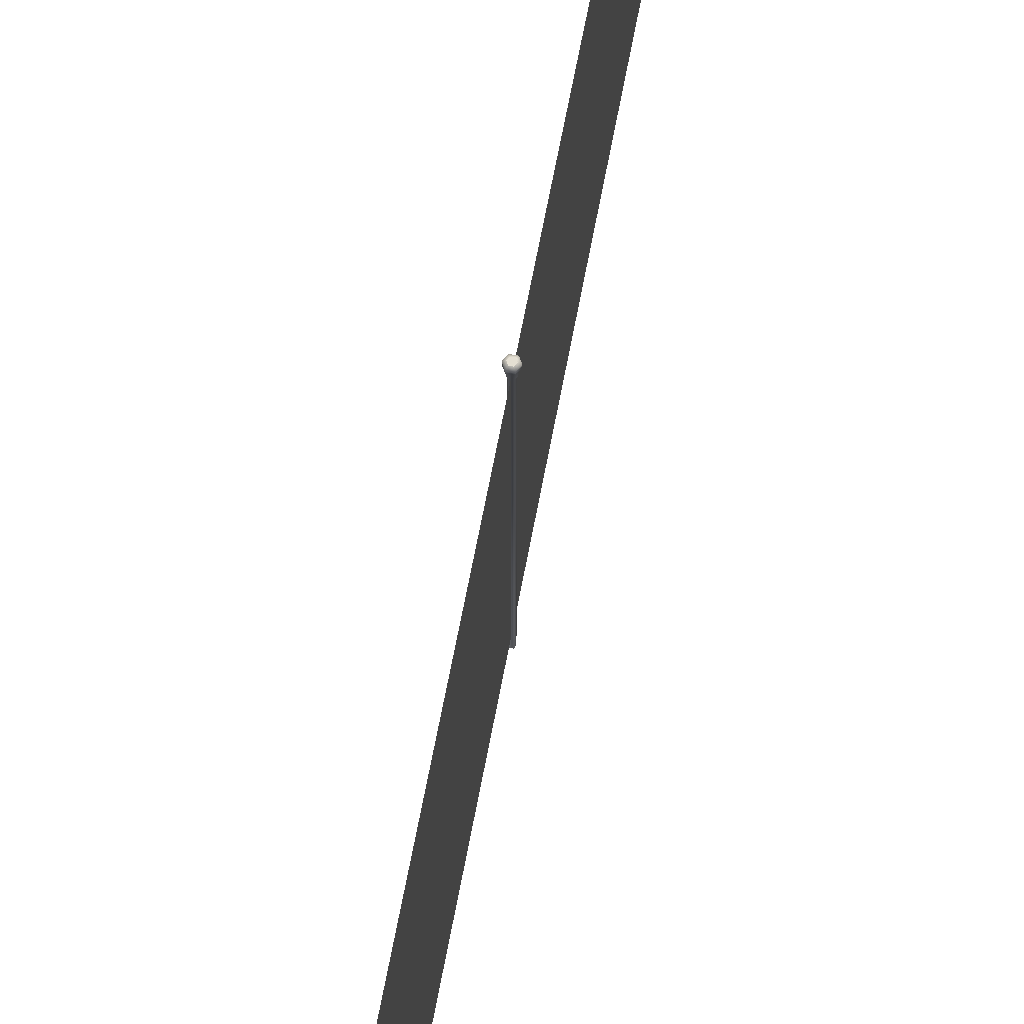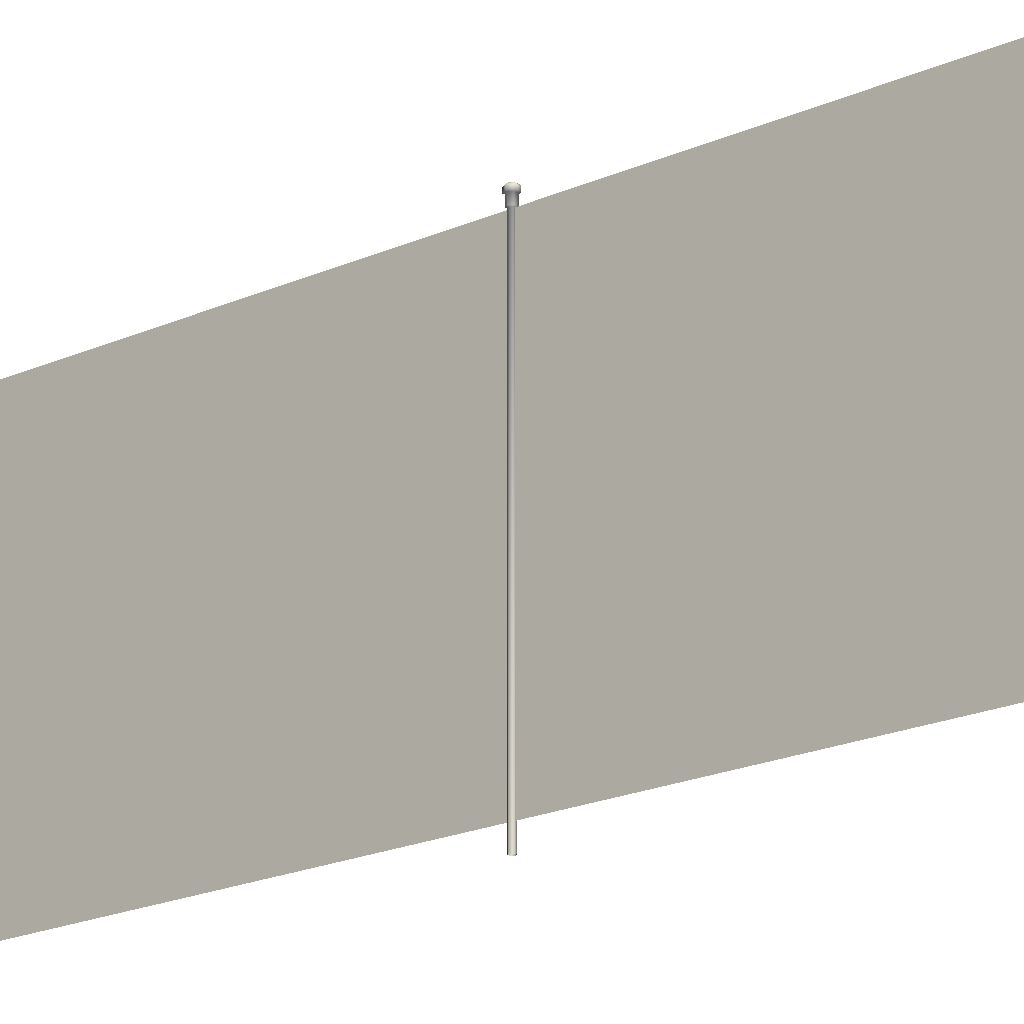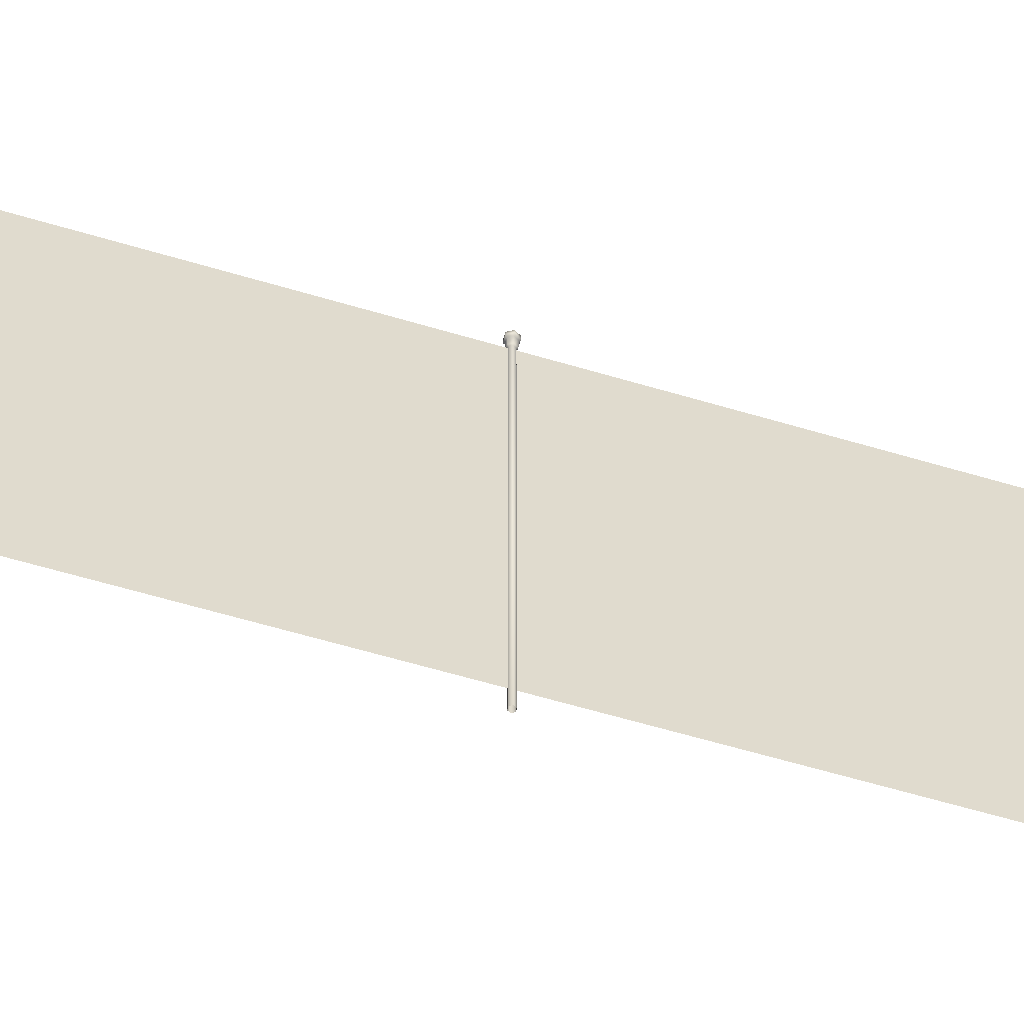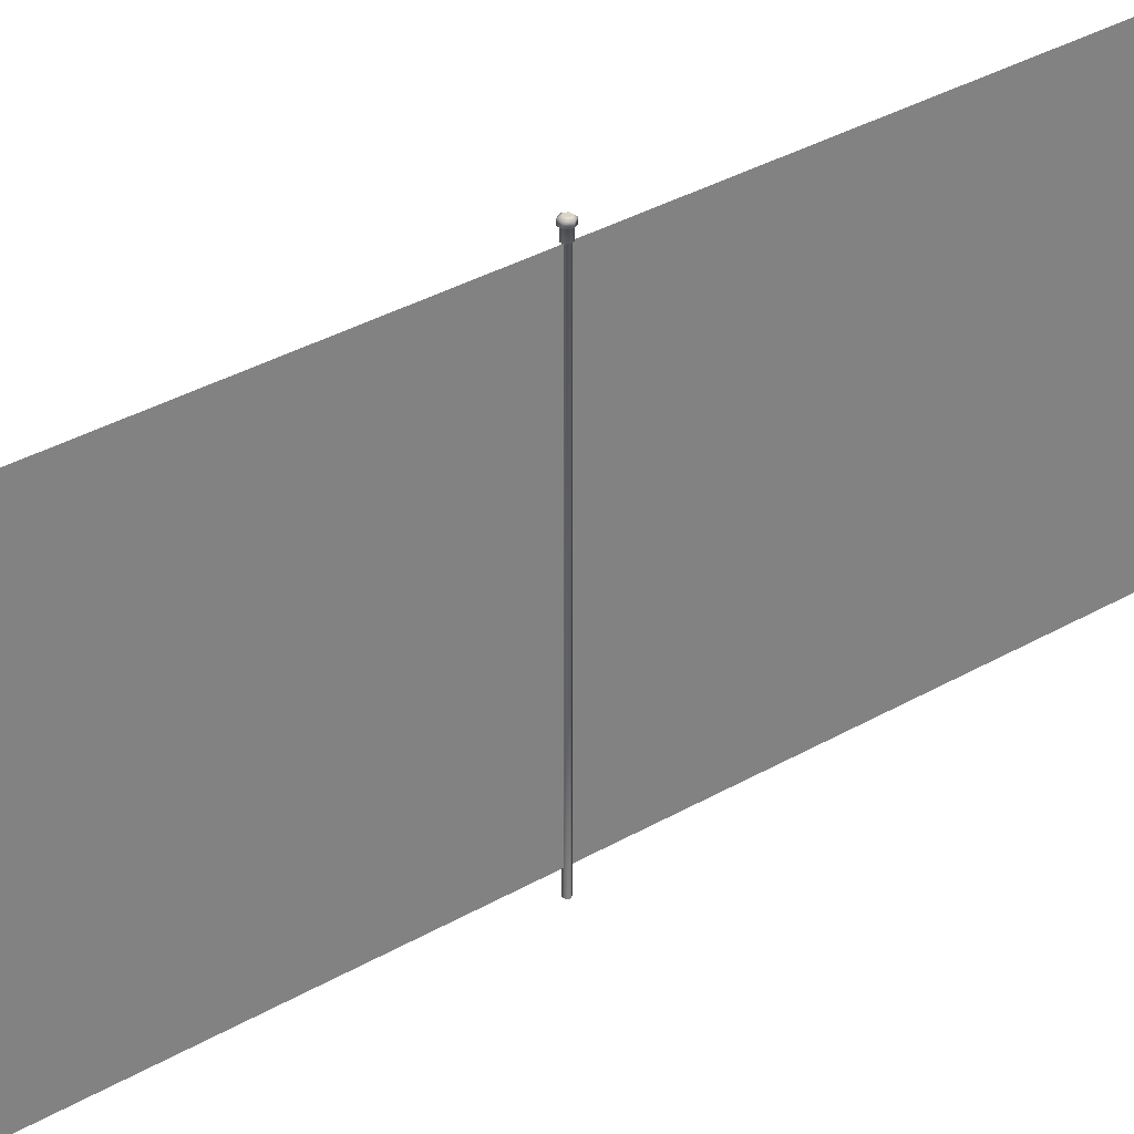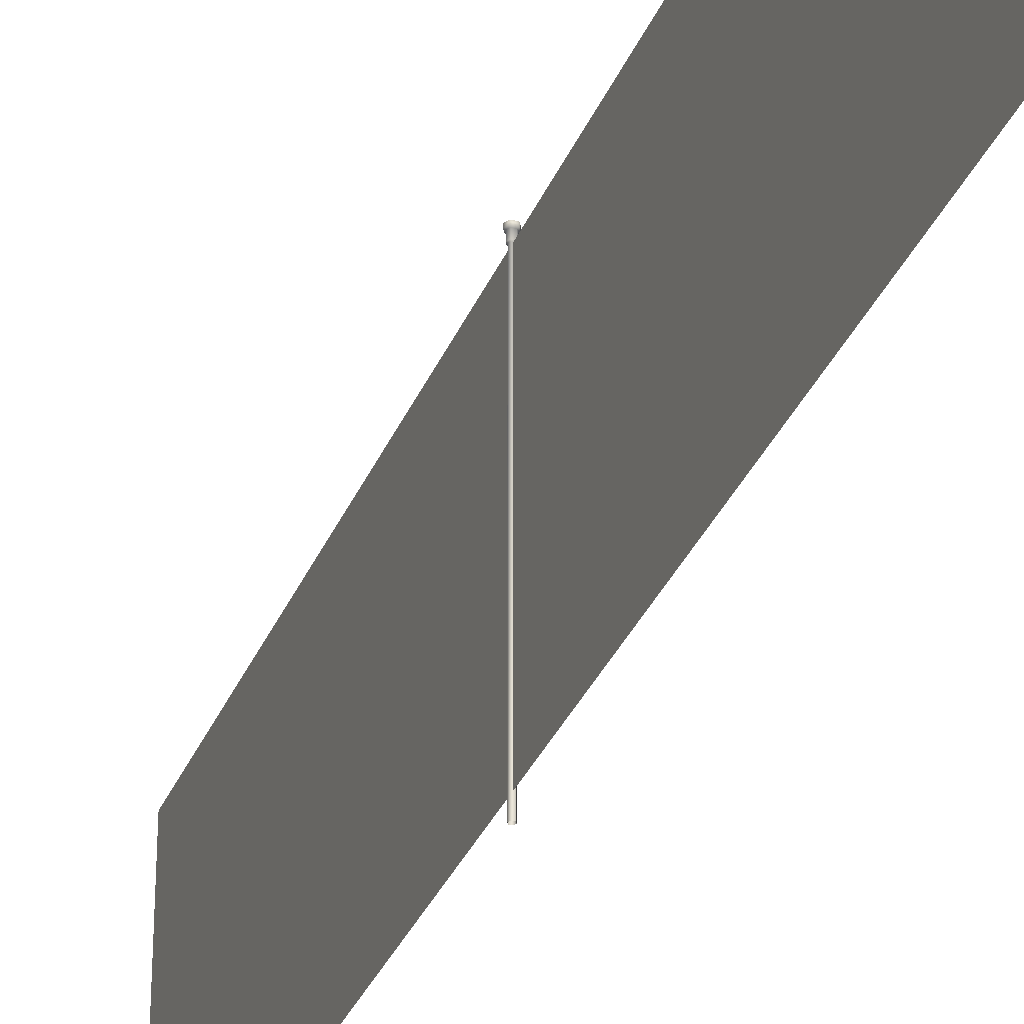
<metadata>
{"format":"obj","ext":"obj","renderer":"f3d","projection":"perspective","resolution":1024,"background":"white","views":[{"elev":66.5,"azim":10.7,"up":"+Y"},{"elev":-18.4,"azim":132.0,"up":"+Y"},{"elev":-58.3,"azim":72.6,"up":"+Y"},{"elev":29.5,"azim":48.1,"up":"+Y"},{"elev":-32.0,"azim":-19.7,"up":"+Y"}]}
</metadata>
<code>
v  0.0002 0.2189 78.74
v  0.0002 39.59 78.74
v  0.0002 0.2189 -78.74
v  0.0002 39.59 -78.74
g plastic_barrier
f 3 1 2 4
v  0.2952 -1.825 -0
v  0.1476 -1.825 -0.2557
v  -0.1477 -1.825 -0.2557
v  -0.2953 -1.825 -0
v  -0.1477 -1.825 0.2557
v  0.1476 -1.825 0.2557
v  0.2952 39.6 0
v  0.1476 39.6 -0.2557
v  -0.1477 39.6 -0.2557
v  -0.2953 39.6 0
v  -0.1477 39.6 0.2557
v  0.1476 39.6 0.2557
v  0.4323 39.67 0
v  0.2161 39.67 -0.3745
v  -0.2163 39.67 -0.3745
v  -0.4325 39.67 0
v  -0.2163 39.67 0.3745
v  0.2161 39.67 0.3745
v  0.4323 40.58 0
v  0.2161 40.58 -0.3745
v  -0.2163 40.58 -0.3745
v  -0.4325 40.58 0
v  -0.2163 40.58 0.3745
v  0.2161 40.58 0.3745
v  0.6039 40.63 0
v  0.3019 40.63 -0.523
v  -0.302 40.63 -0.523
v  -0.604 40.63 0
v  -0.302 40.63 0.523
v  0.3019 40.63 0.523
v  0.6039 41.06 0
v  0.3019 41.06 -0.523
v  -0.302 41.06 -0.523
v  -0.604 41.06 0
v  -0.302 41.06 0.523
v  0.3019 41.06 0.523
v  0.3367 41.24 -0
v  0.1683 41.24 -0.2916
v  -0.1684 41.24 -0.2916
v  -0.3368 41.24 -0
v  -0.1684 41.24 0.2916
v  0.1683 41.24 0.2916
g plastic_barrier_pole
f 5 6 12 11
f 6 7 13 12
f 7 8 14 13
f 8 9 15 14
f 9 10 16 15
f 10 5 11 16
f 11 12 18 17
f 12 13 19 18
f 13 14 20 19
f 14 15 21 20
f 15 16 22 21
f 16 11 17 22
f 17 18 24 23
f 18 19 25 24
f 19 20 26 25
f 20 21 27 26
f 21 22 28 27
f 22 17 23 28
f 23 24 30 29
f 24 25 31 30
f 25 26 32 31
f 26 27 33 32
f 27 28 34 33
f 28 23 29 34
f 29 30 36 35
f 30 31 37 36
f 31 32 38 37
f 32 33 39 38
f 33 34 40 39
f 34 29 35 40
f 35 36 42 41
f 36 37 43 42
f 37 38 44 43
f 38 39 45 44
f 39 40 46 45
f 40 35 41 46
f 46 41 42 43 44 45

</code>
